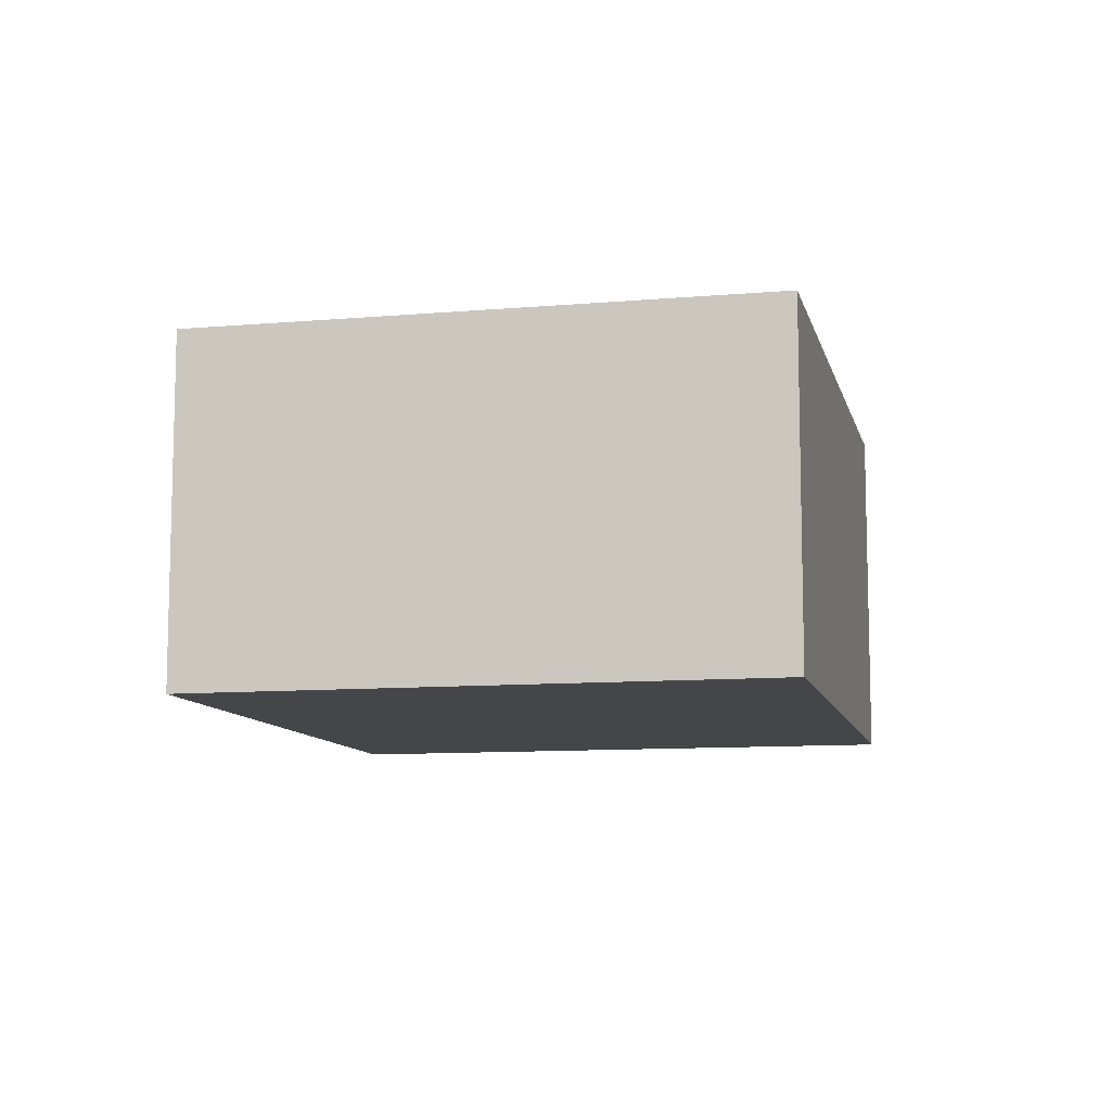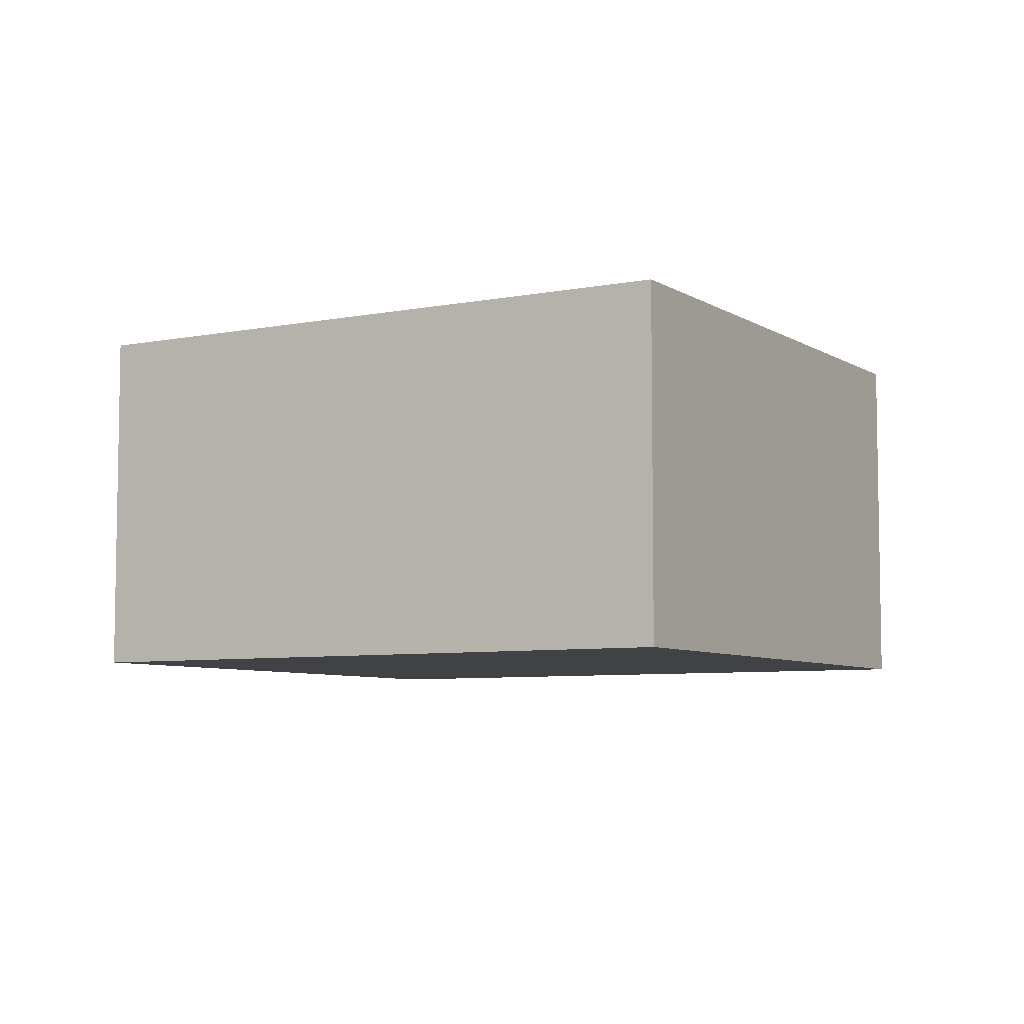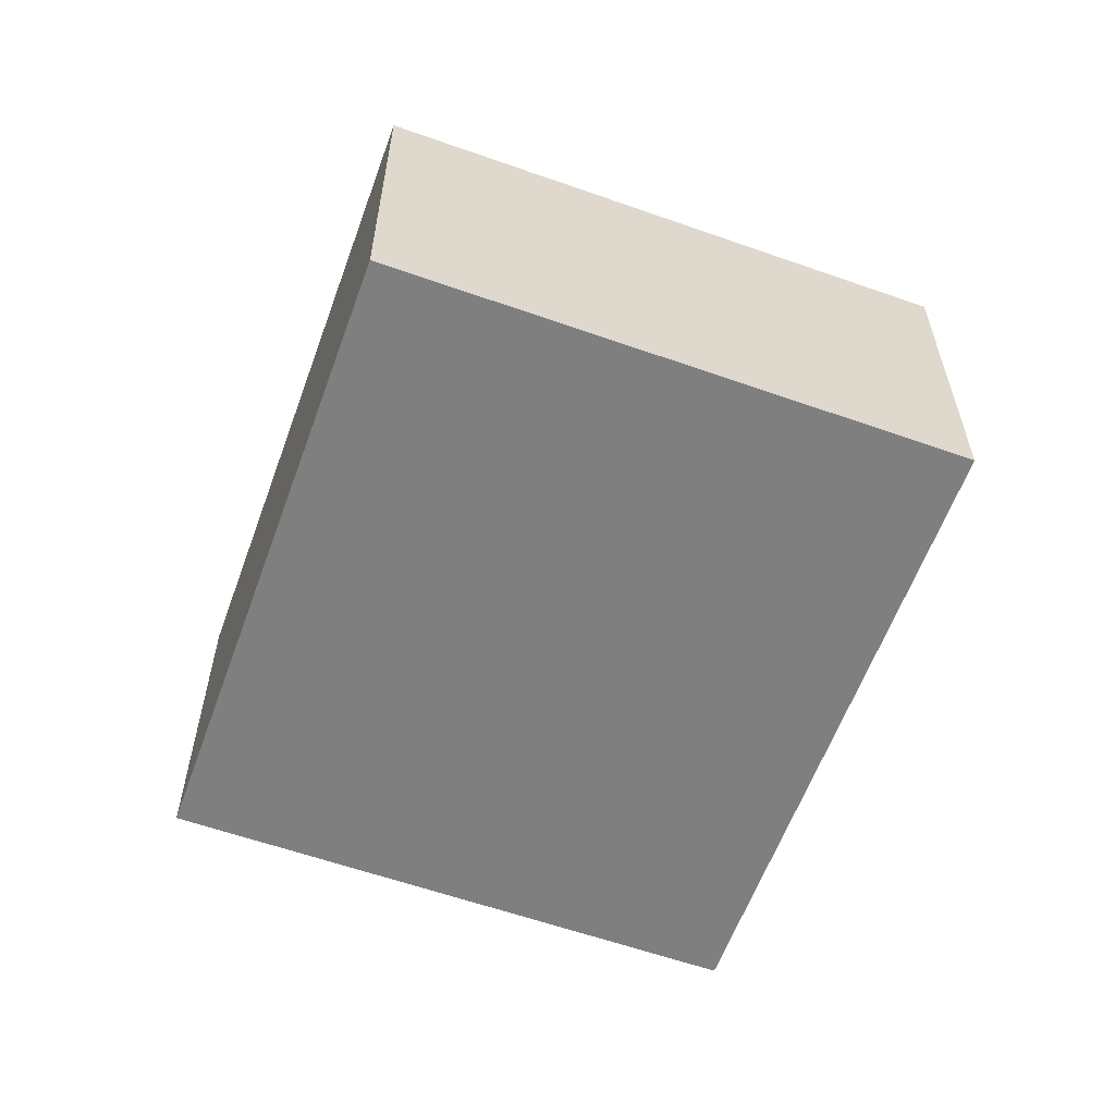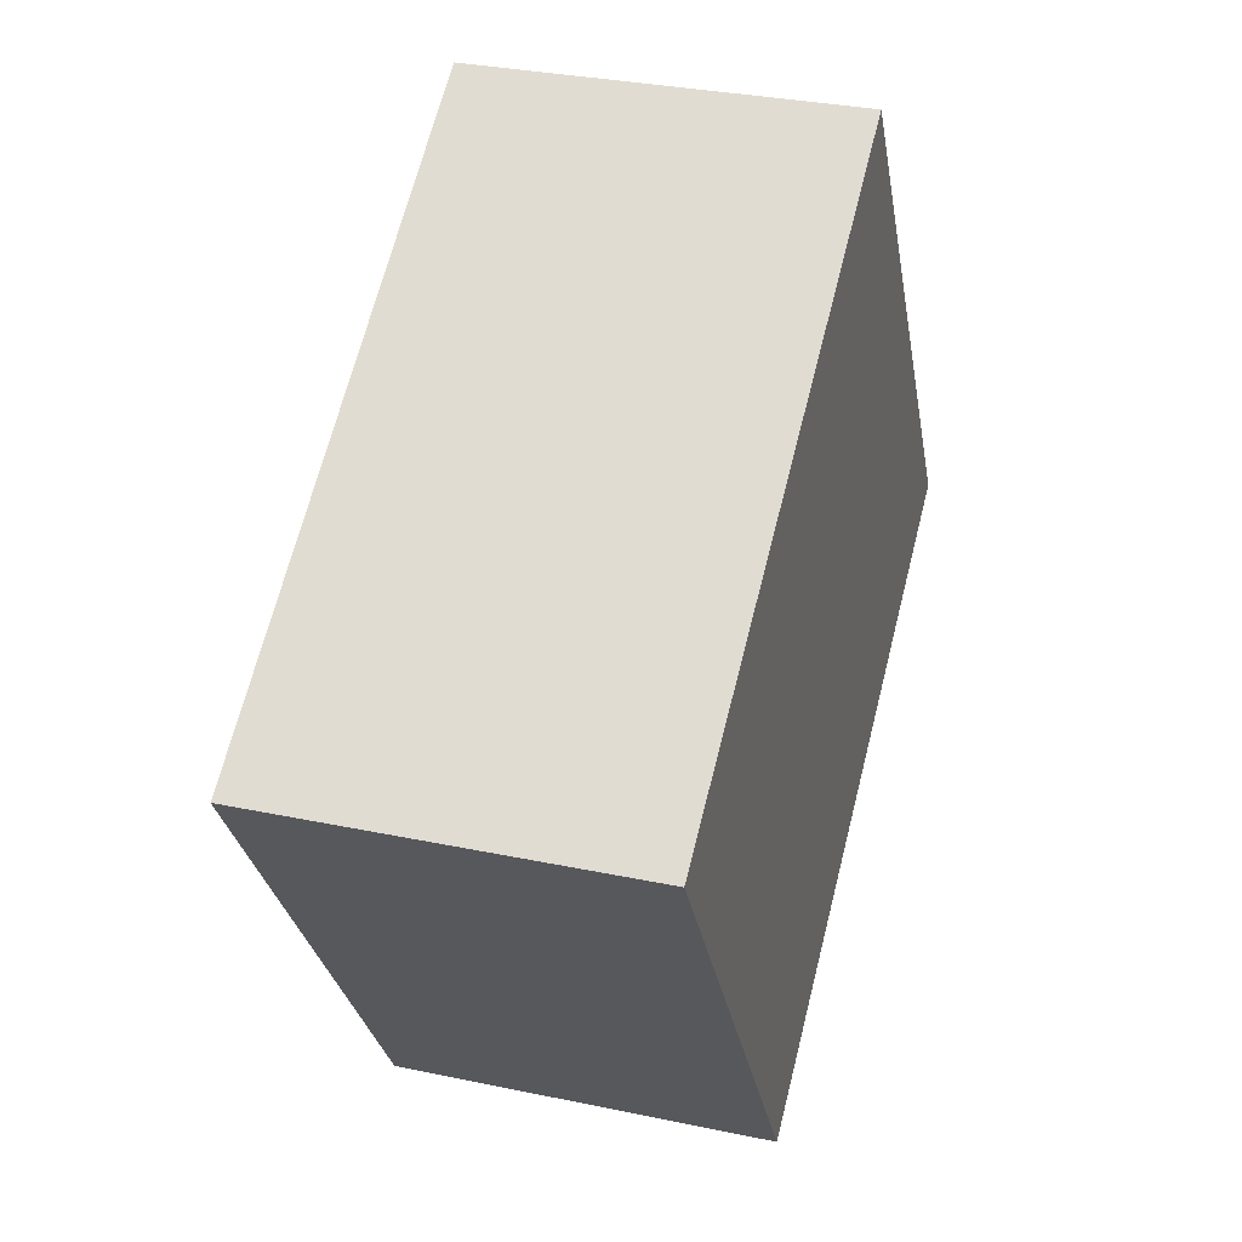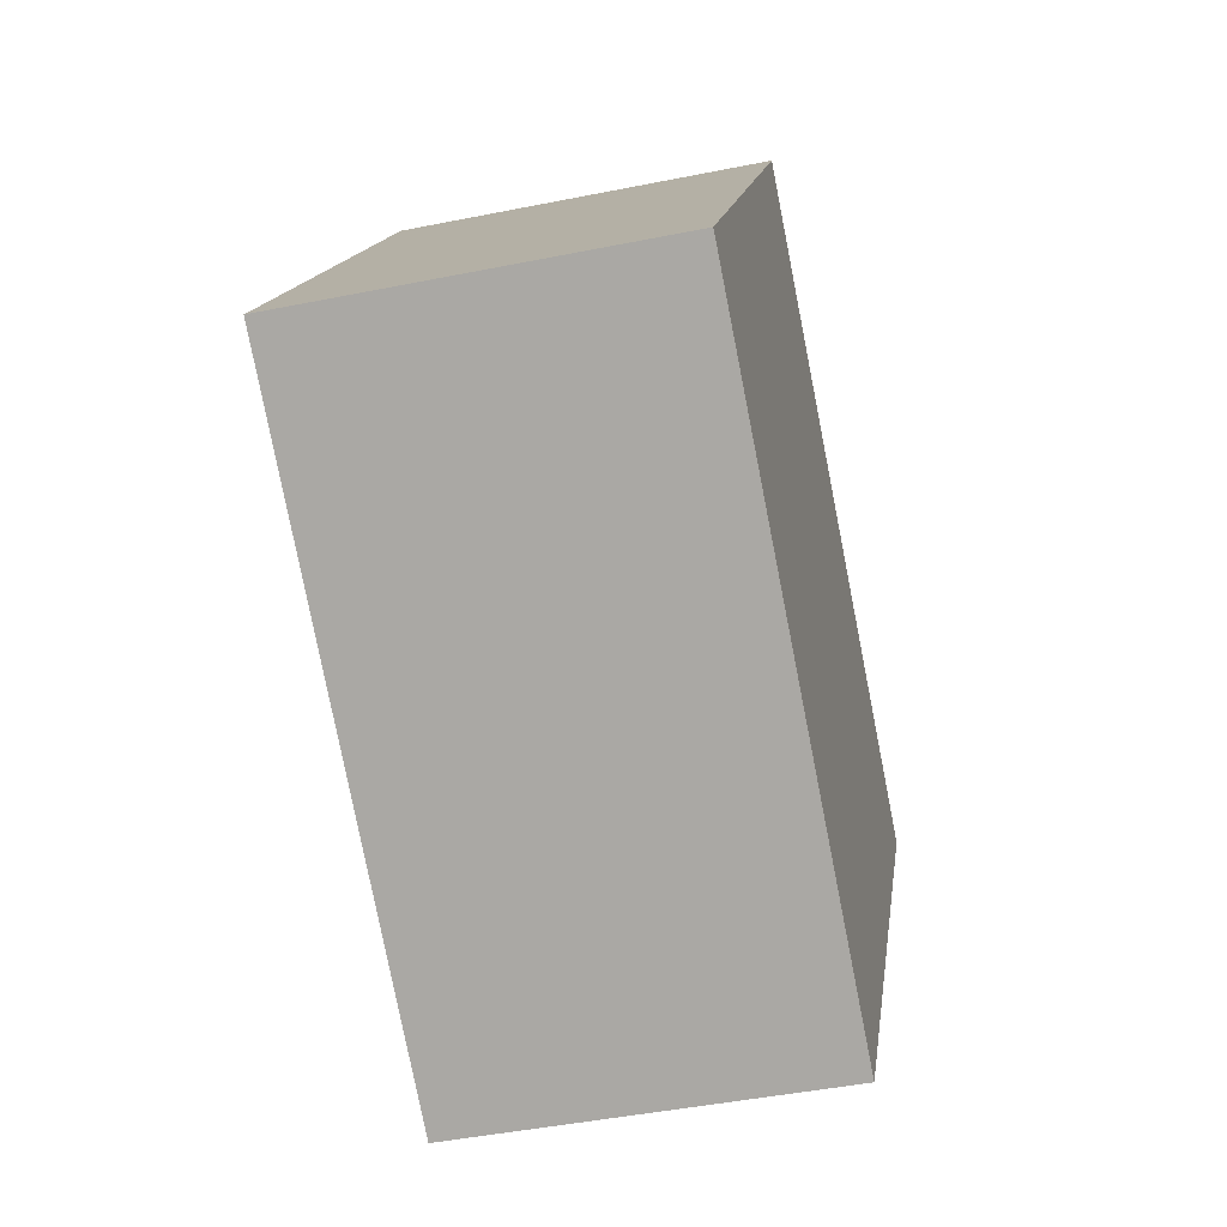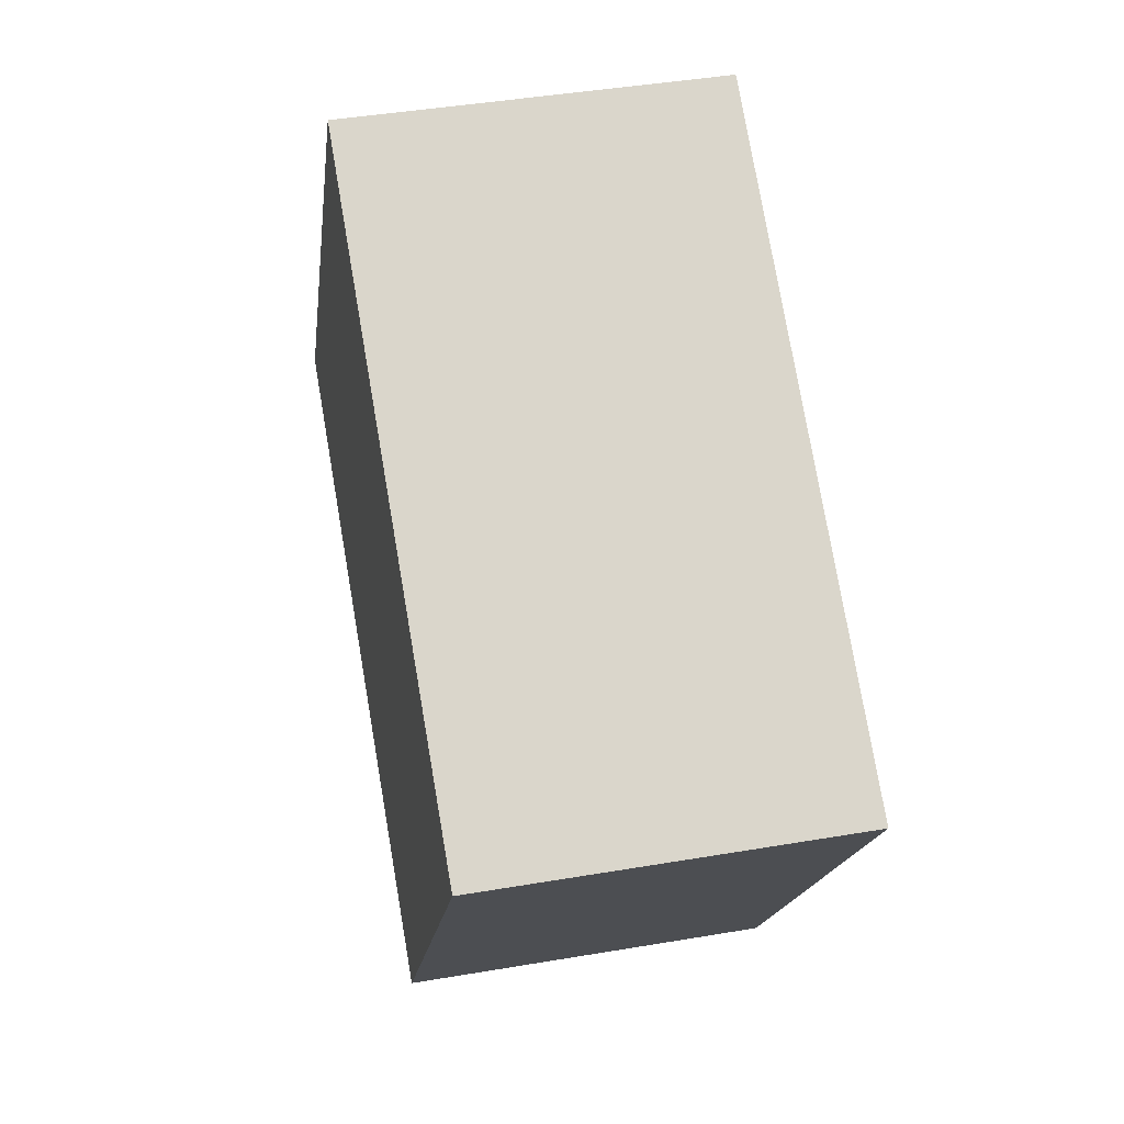
<metadata>
{"format":"obj","ext":"obj","renderer":"f3d","projection":"perspective","resolution":1024,"background":"white","views":[{"elev":-9.9,"azim":-44.9,"up":"+Y"},{"elev":-6.5,"azim":62.8,"up":"+Y"},{"elev":-59.8,"azim":-77.5,"up":"+Y"},{"elev":31.7,"azim":106.6,"up":"+Z"},{"elev":-44.9,"azim":-76.8,"up":"+Z"},{"elev":42.7,"azim":78.5,"up":"+Z"}]}
</metadata>
<code>
v  0 2.847 1.743e-16
v  4.501 2.847 -2.857
v  2.5 2.847 -1.587
v  7.088 2.847 1.219
v  2.5 2.847 3.939
v  2.587 2.847 4.076
v  4.501 1.749e-16 -2.857
v  2.5 9.718e-17 -1.587
v  0 0 0
v  2.5 -2.412e-16 3.939
v  2.587 -2.496e-16 4.076
v  7.088 -7.464e-17 1.219
g defaultobject
f 1 2 3
f 2 1 4
f 4 1 5
f 4 5 6
f 7 3 2
f 3 7 1
f 1 7 8
f 1 8 9
f 9 5 1
f 5 9 10
f 5 10 6
f 6 10 11
f 11 4 6
f 4 11 12
f 12 2 4
f 2 12 7
f 8 10 9
f 10 8 7
f 10 7 12
f 10 12 11

</code>
